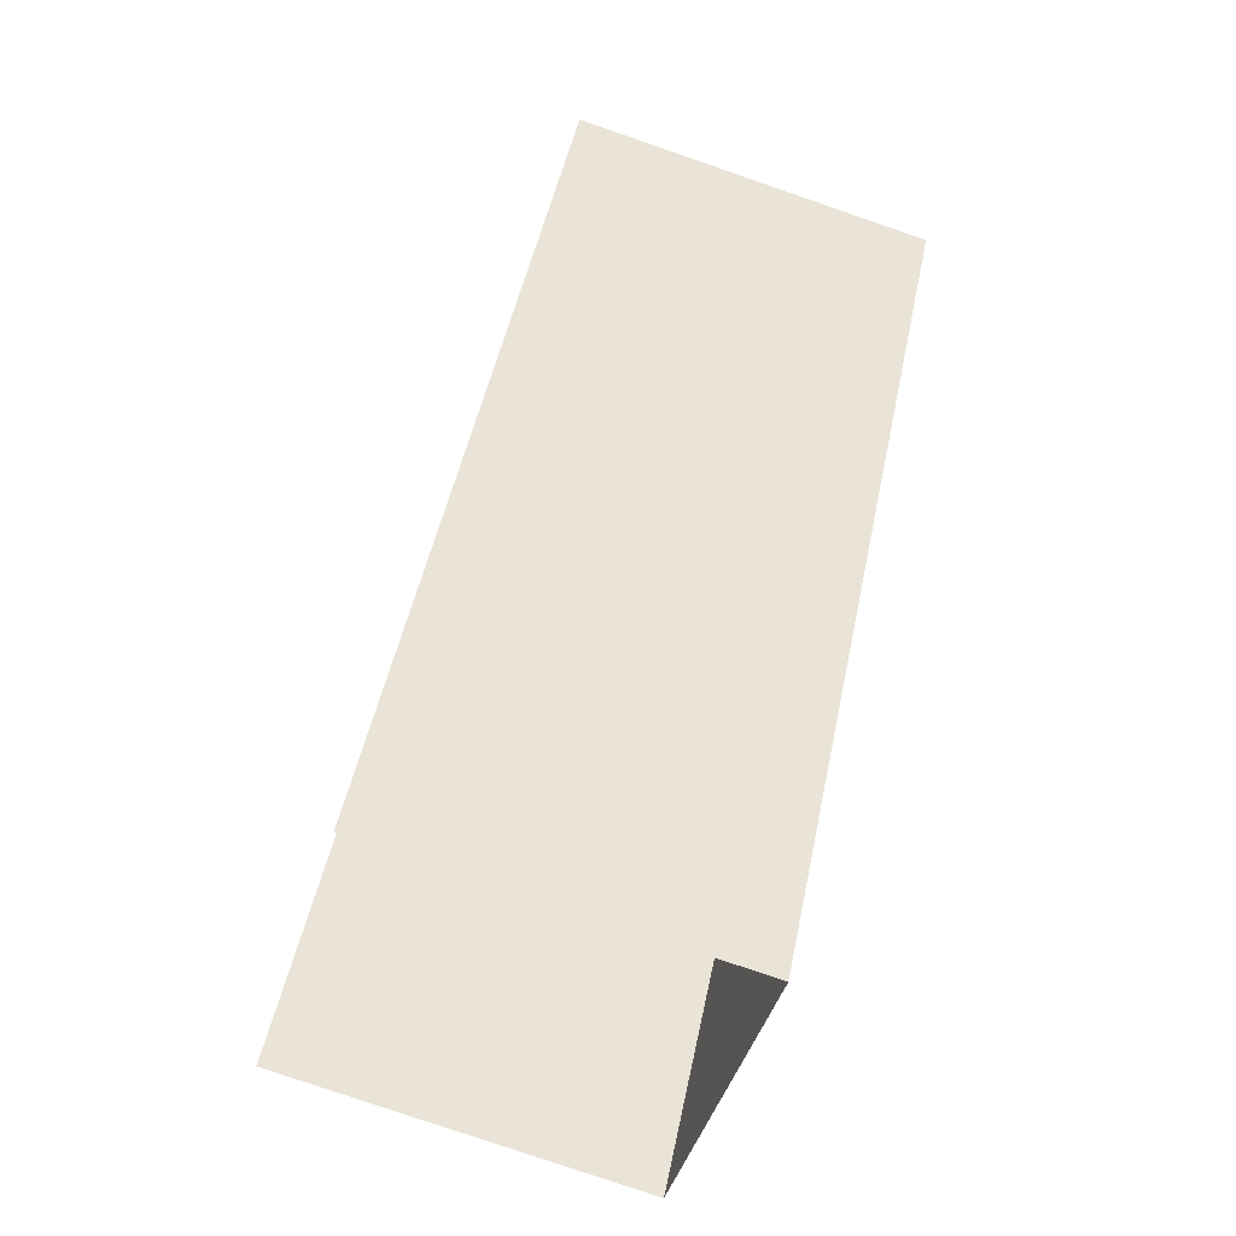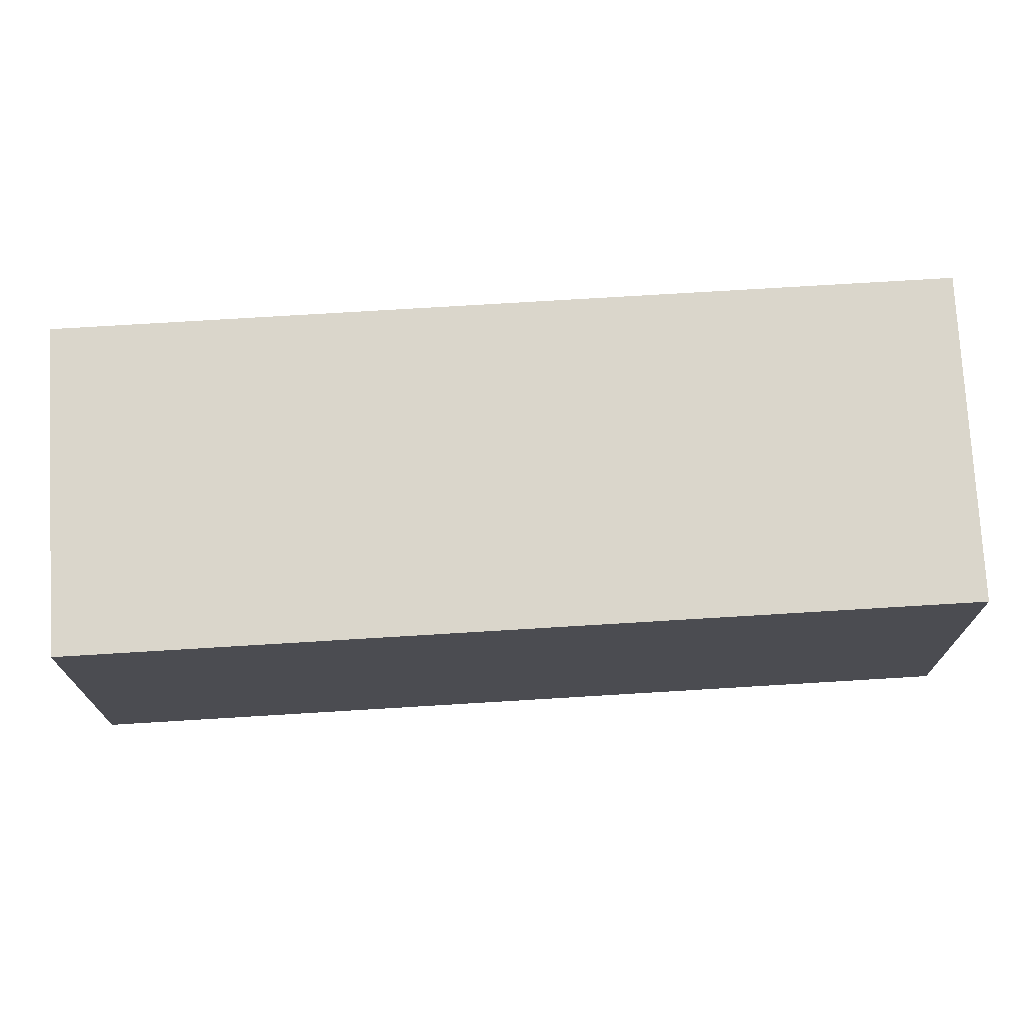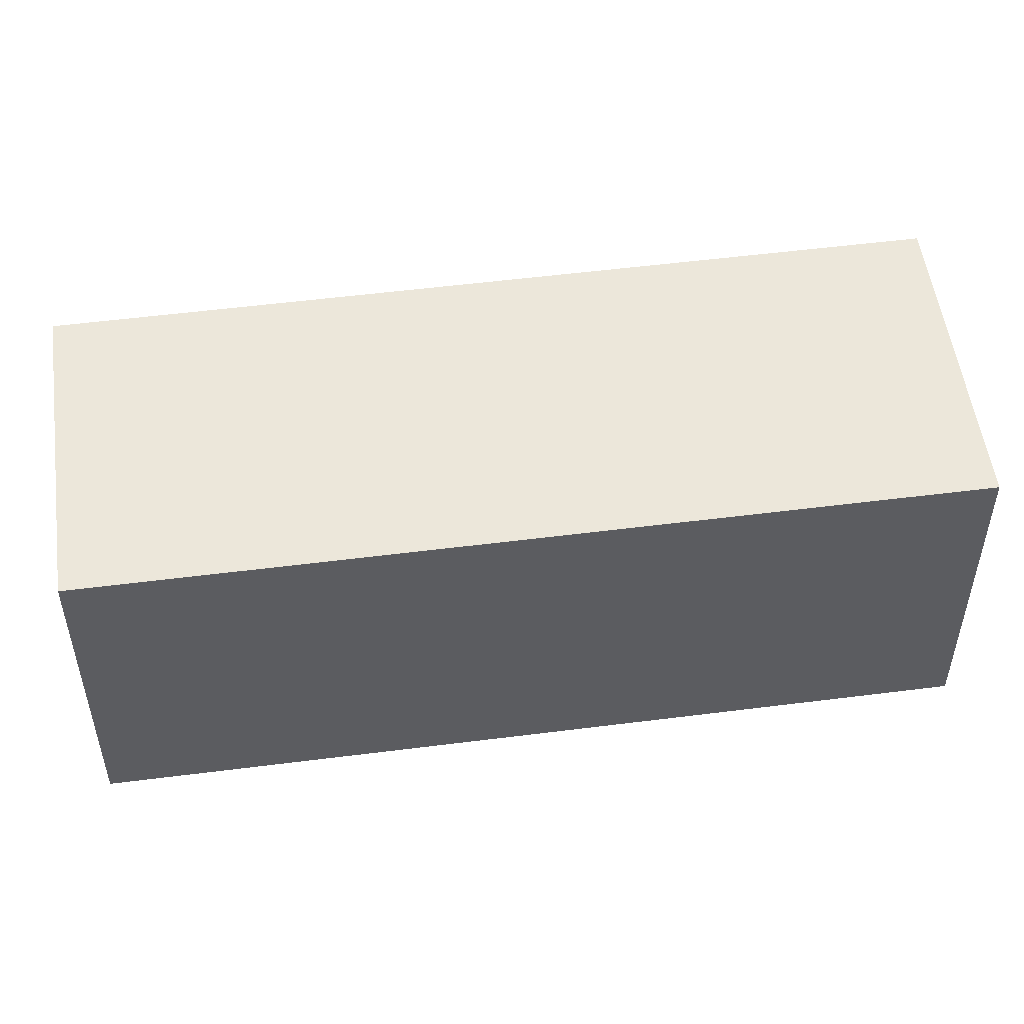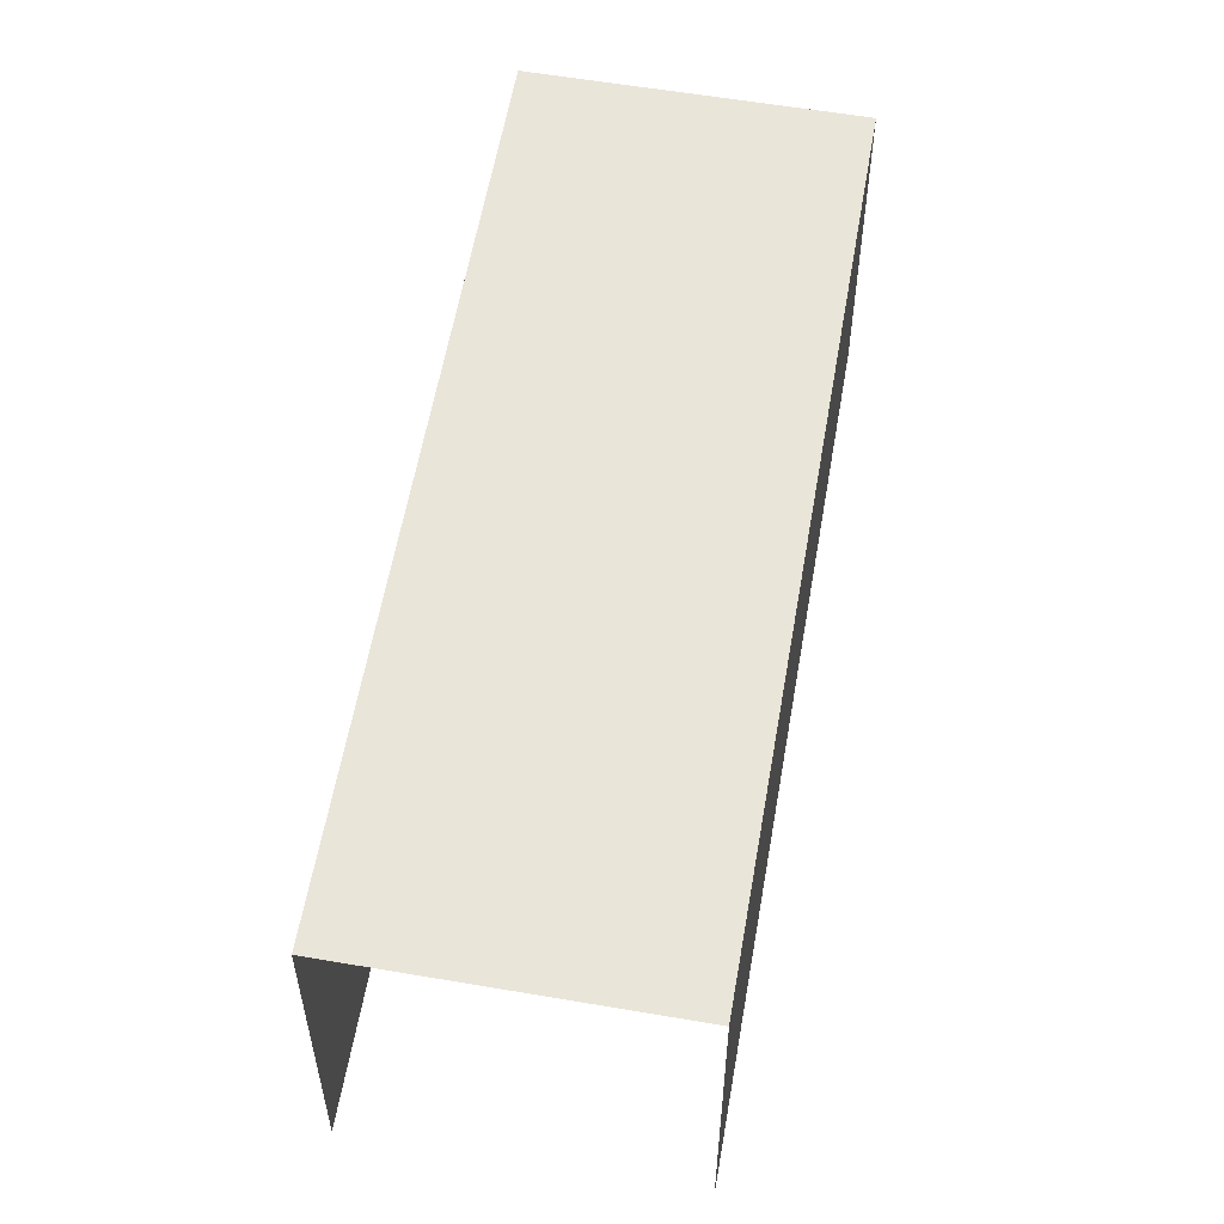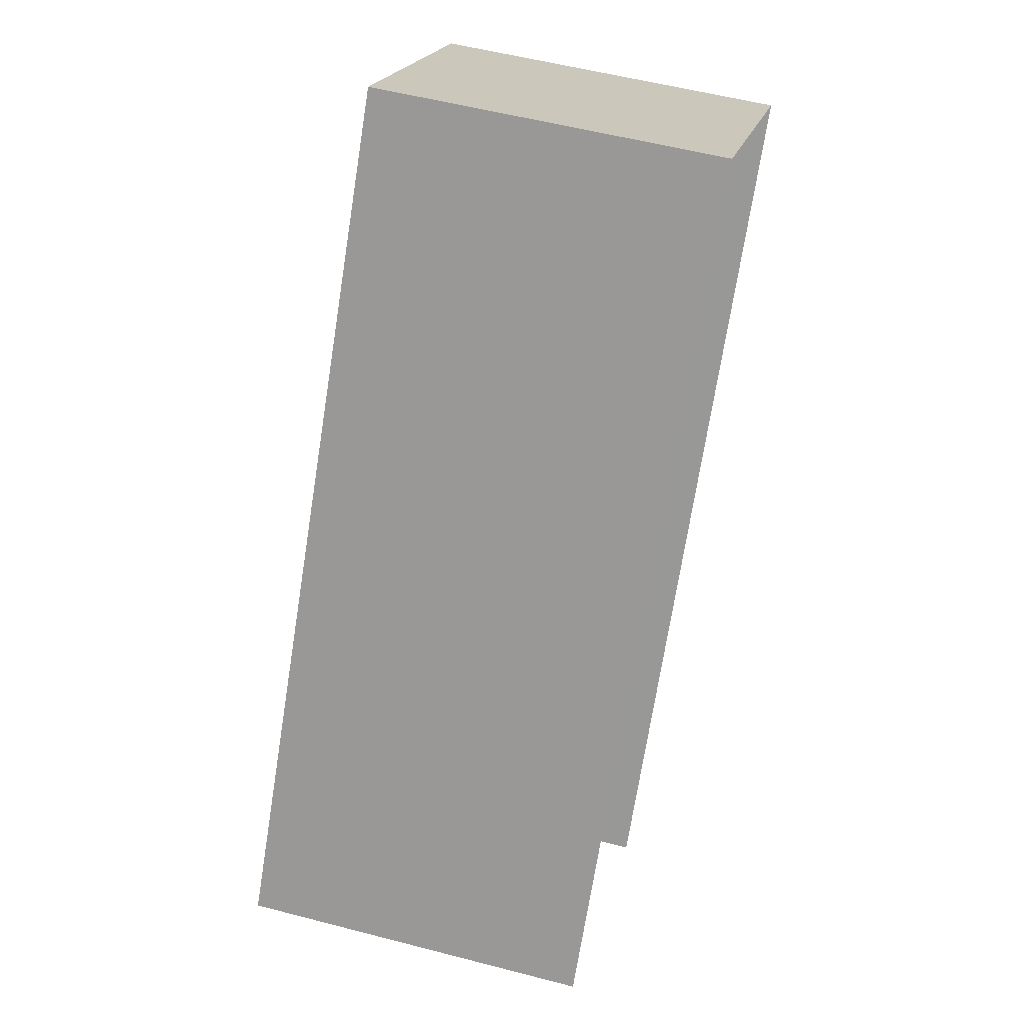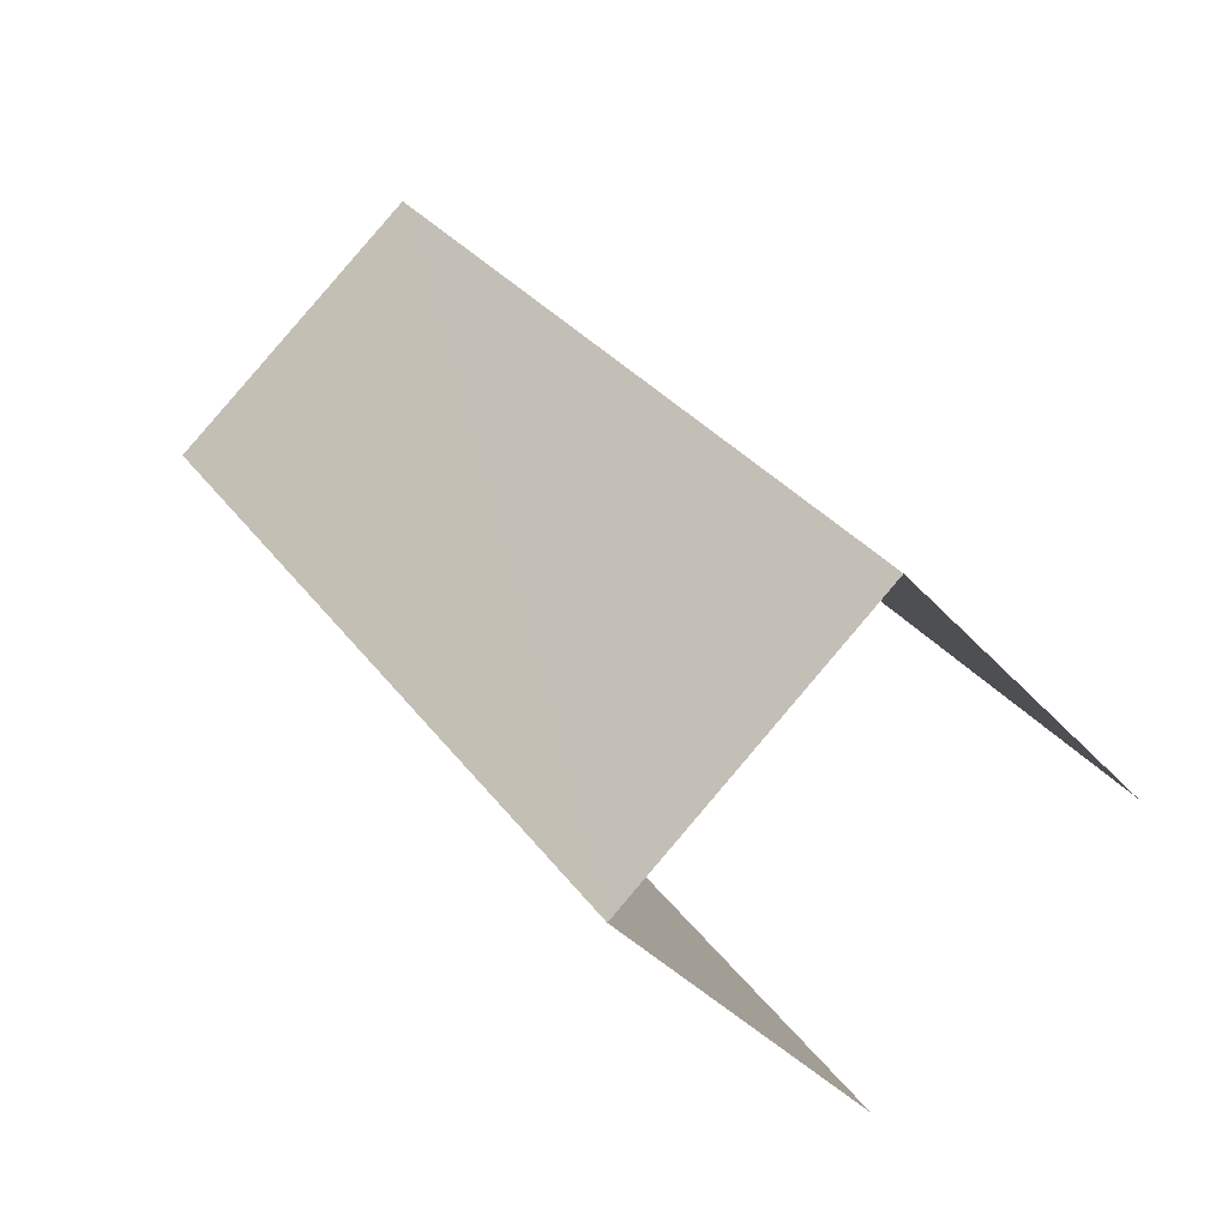
<metadata>
{"format":"obj","ext":"obj","renderer":"f3d","projection":"perspective","resolution":1024,"background":"white","views":[{"elev":-78.4,"azim":-109.1,"up":"+Y"},{"elev":74.0,"azim":122.1,"up":"+Z"},{"elev":53.2,"azim":-62.4,"up":"+Z"},{"elev":57.8,"azim":45.4,"up":"+Z"},{"elev":55.1,"azim":105.4,"up":"+Y"},{"elev":-38.7,"azim":36.9,"up":"+Y"}]}
</metadata>
<code>
v -2.259e+05 -1.281e+05 11.54
v -2.259e+05 -1.282e+05 11.54
v -2.259e+05 -1.281e+05 11.54
v -2.259e+05 -1.282e+05 11.54
v -2.259e+05 -1.282e+05 13.56
v -2.259e+05 -1.281e+05 13.56
v -2.259e+05 -1.281e+05 13.56
v -2.259e+05 -1.282e+05 13.56
f 1 2 3
f 1 4 2
f 8 2 4
f 8 5 2
f 5 6 7
f 5 8 6
f 5 3 2
f 5 7 3
f 6 4 1
f 6 8 4
f 6 1 3
f 7 6 3

</code>
